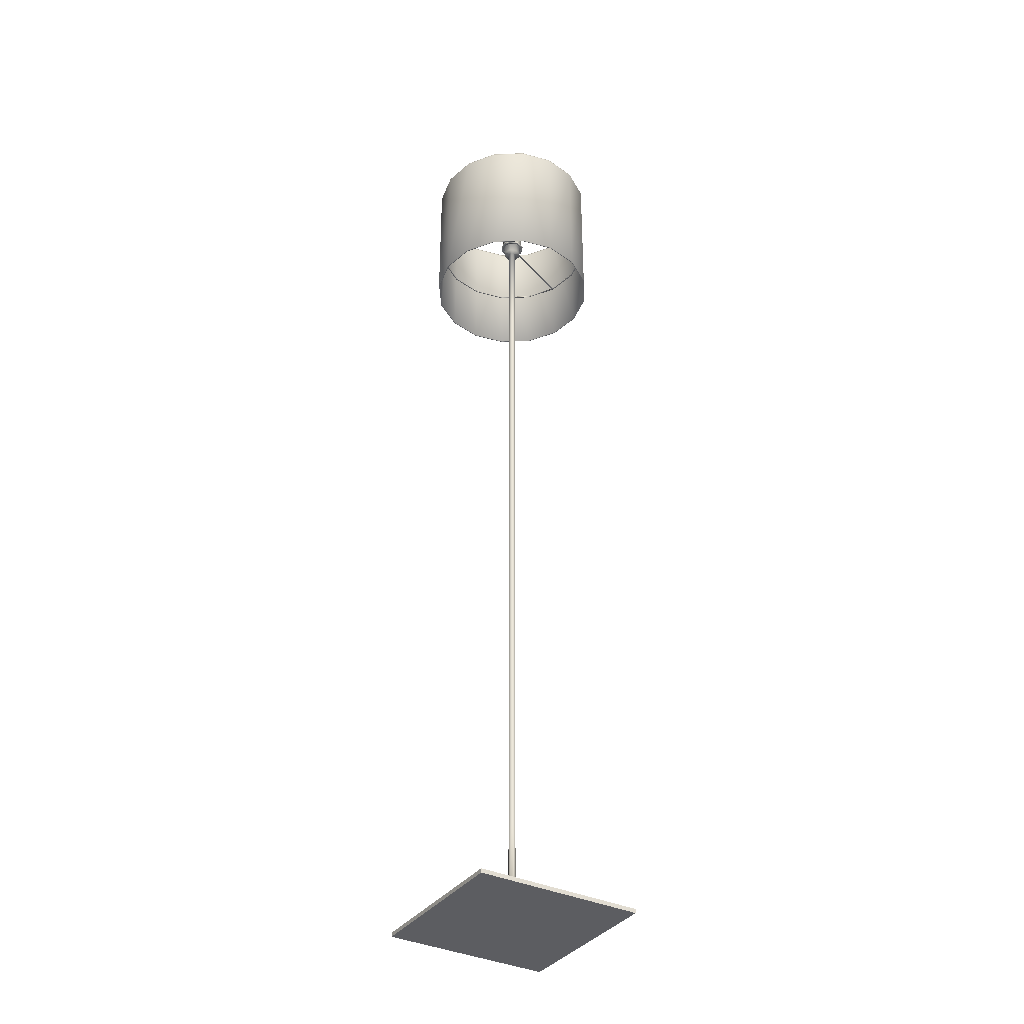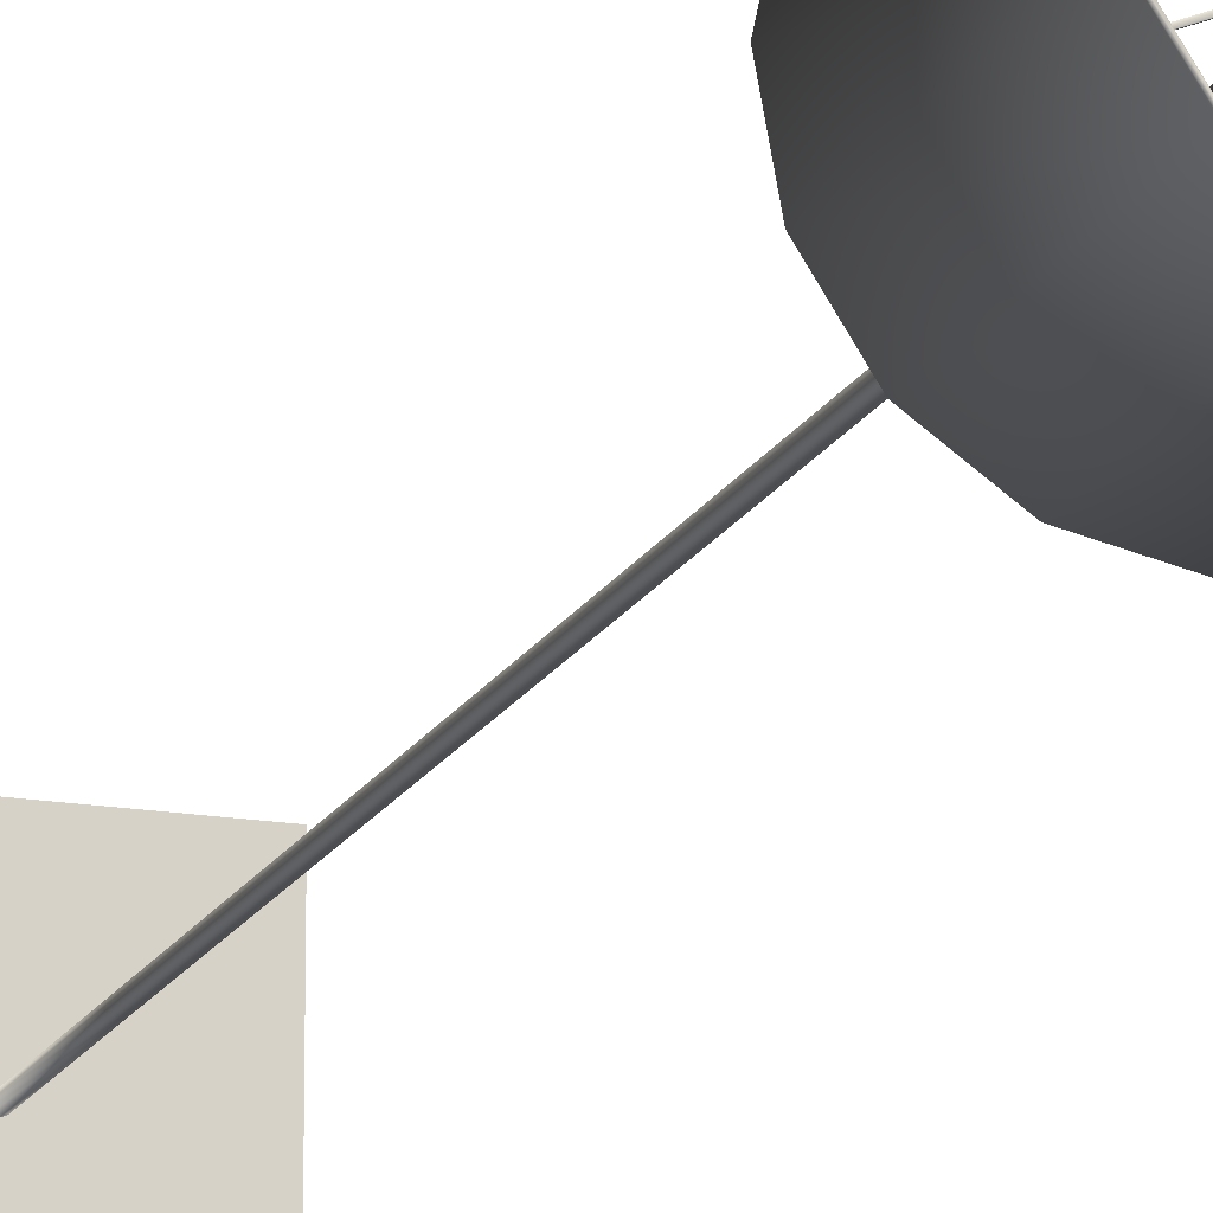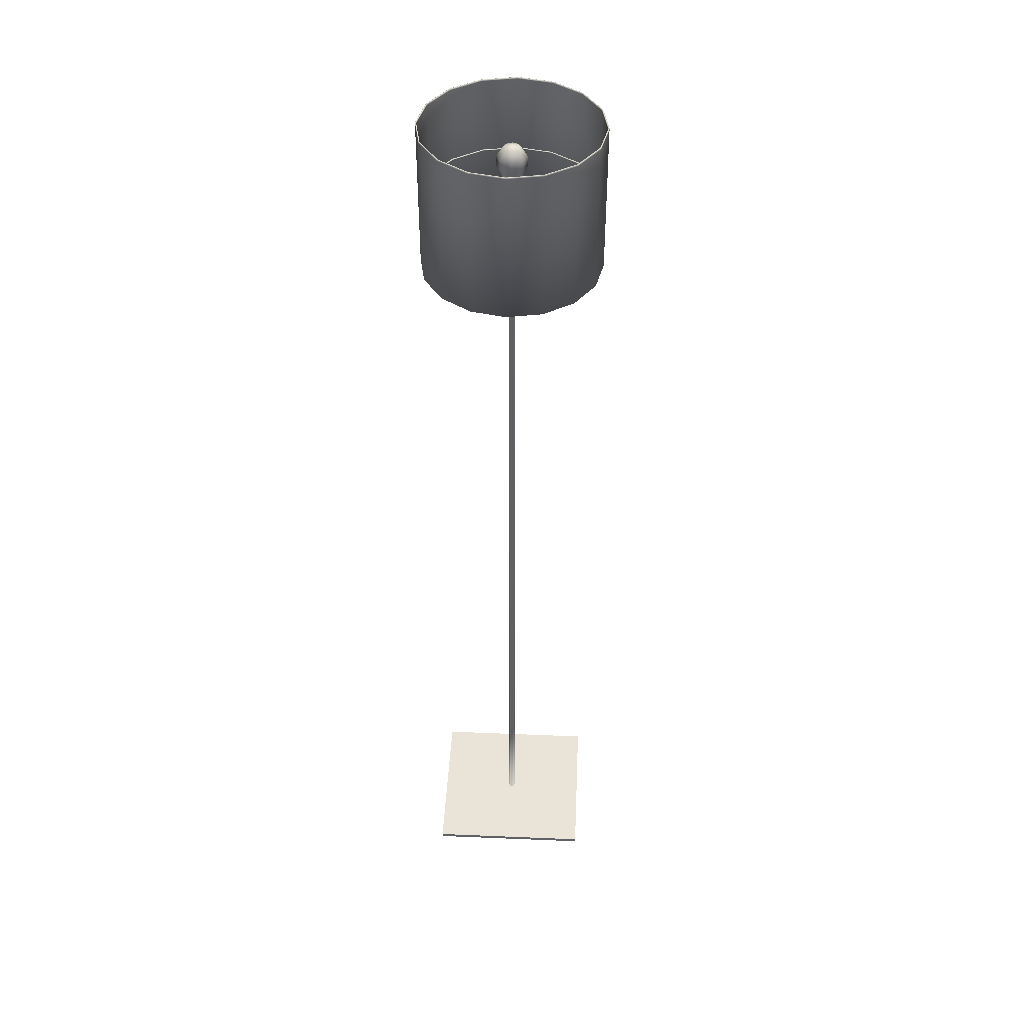
<metadata>
{"format":"obj","ext":"obj","renderer":"f3d","projection":"perspective","resolution":1024,"background":"white","views":[{"elev":-36.6,"azim":148.4,"up":"+Y"},{"elev":-16.7,"azim":160.7,"up":"+Z"},{"elev":42.9,"azim":-177.2,"up":"+Y"}]}
</metadata>
<code>
o FloorLamp_Mesh
v -1 0.02567 1
v -1 0.07486 1
v -1 0.02567 -1
v -1 0.07486 -1
v 1 0.02567 1
v 1 0.07486 1
v 1 0.02567 -1
v 1 0.07486 -1
v -0.02948 0.07486 0.02948
v -0.02948 0.07486 -0.02948
v 0.02948 0.07486 -0.02948
v 0.02948 0.07486 0.02948
v -0.02948 10.58 0.02948
v -0.02948 10.58 -0.02948
v 0.02948 10.58 -0.02948
v 0.02948 10.58 0.02948
v -0.04143 0.07486 0
v 0 0.07486 -0.04143
v 0.04143 0.07486 0
v 0 0.07486 0.04143
v -0.04143 10.58 0
v 0 10.58 -0.04143
v 0.04143 10.58 0
v 0 10.58 0.04143
v 0.02948 5.328 -0.02948
v 0.02948 5.328 0.02948
v -0.02948 5.328 0.02948
v -0.02948 5.328 -0.02948
v 0 5.328 -0.04143
v 0 5.328 0.04143
v -0.04143 5.328 0
v -0.08073 10.71 0.08073
v 0.04143 5.328 0
v -0.08073 10.58 0.08073
v -0.08073 10.58 -0.08073
v 0.08073 10.58 -0.08073
v 0.08073 10.58 0.08073
v -0.1134 10.58 0
v -0 10.58 -0.1134
v 0.1134 10.58 0
v -0 10.58 0.1134
v -0.09446 10.71 -0.09446
v -0.08073 10.71 -0.08073
v 0.08073 10.71 -0.08073
v 0.08073 10.71 0.08073
v -0.1134 10.71 0
v -0 10.71 -0.1134
v 0.1134 10.71 0
v -0 10.71 0.1134
v -0.09446 10.71 0.09446
v 0.09446 10.71 -0.09446
v 0.09446 10.71 0.09446
v -0.1327 10.71 0
v -0 10.71 -0.1327
v 0.1327 10.71 0
v -0 10.71 0.1327
v -0.09446 10.88 -0.09446
v -0.09446 10.88 0.09446
v 0.09446 10.88 -0.09446
v 0.09446 10.88 0.09446
v -0.1327 10.88 0
v -0 10.88 -0.1327
v 0.1327 10.88 0
v -0 10.88 0.1327
v -0.07883 10.88 -0.07883
v -0.07883 10.88 0.07883
v 0.07883 10.88 -0.07883
v 0.07883 10.88 0.07883
v -0.1108 10.88 0
v -0 10.88 -0.1108
v 0.1108 10.88 0
v -0 10.88 0.1108
v -0.07883 10.74 -0.07883
v -0.07883 10.74 0.07883
v 0.07883 10.74 -0.07883
v 0.07883 10.74 0.07883
v -0.1108 10.74 0
v -0 10.74 -0.1108
v 0.1108 10.74 0
v -0 10.74 0.1108
v -0.08958 10.71 -0.08958
v -0.08958 10.71 0.08958
v 0.08958 10.71 -0.08958
v 0.08958 10.71 0.08958
v -0.1259 10.71 0
v 0 10.71 -0.1259
v 0.1259 10.71 0
v 0 10.71 0.1259
v -0.1138 10.71 -0.1138
v -0.1138 10.71 0.1138
v 0.1138 10.71 -0.1138
v 0.1138 10.71 0.1138
v -0.1599 10.71 0
v 0 10.71 -0.1599
v 0.1599 10.71 0
v 0 10.71 0.1599
v -0.08958 10.7 -0.08958
v -0.08958 10.7 0.08958
v 0.08958 10.7 -0.08958
v 0.08958 10.7 0.08958
v -0.1259 10.7 0
v 0 10.7 -0.1259
v 0.1259 10.7 0
v 0 10.7 0.1259
v -0.1138 10.7 -0.1138
v -0.1138 10.7 0.1138
v 0.1138 10.7 -0.1138
v 0.1138 10.7 0.1138
v -0.1599 10.7 0
v 0 10.7 -0.1599
v 0.1599 10.7 0
v 0 10.7 0.1599
v -0.1059 10.71 0.04927
v -0.1095 10.71 0.04031
v -0.1373 10.7 0.05751
v -0.144 10.7 0.04289
v -0.1059 10.7 0.04927
v -0.1095 10.7 0.04031
v -0.1373 10.71 0.05751
v -0.144 10.71 0.04289
v 0.1059 10.71 -0.04927
v 0.1095 10.71 -0.04031
v 0.1373 10.71 -0.05751
v 0.144 10.71 -0.04289
v 0.1059 10.7 -0.04927
v 0.1095 10.7 -0.04031
v 0.1373 10.7 -0.05751
v 0.144 10.7 -0.04289
v -0.9647 10.71 0.4015
v -0.9708 10.71 0.3866
v -0.9708 10.7 0.3866
v -0.9647 10.7 0.4015
v 0.9708 10.71 -0.3866
v 0.9708 10.7 -0.3866
v 0.9647 10.7 -0.4015
v 0.9647 10.71 -0.4015
v -0.9821 10.71 0.4086
v -0.9882 10.71 0.3936
v -0.9882 10.7 0.3936
v -0.9821 10.7 0.4086
v 0.9882 10.71 -0.3936
v 0.9882 10.7 -0.3936
v 0.9821 10.7 -0.4086
v 0.9821 10.71 -0.4086
v 1.045 10.7 0.01438
v 1.045 10.71 0.01438
v 1.064 10.7 0.01453
v 1.064 10.71 0.01453
v 0.9598 10.7 0.4131
v 0.9598 10.71 0.4131
v 0.9771 10.7 0.4204
v 0.9771 10.71 0.4204
v 0.7286 10.7 0.749
v 0.7286 10.71 0.749
v 0.7418 10.7 0.7624
v 0.7418 10.71 0.7624
v 0.3866 10.7 0.9708
v 0.3866 10.71 0.9708
v 0.3936 10.7 0.9882
v 0.3936 10.71 0.9882
v -0.01438 10.7 1.045
v -0.01438 10.71 1.045
v -0.01453 10.7 1.064
v -0.01453 10.71 1.064
v -0.4131 10.7 0.9598
v -0.4131 10.71 0.9598
v -0.4204 10.7 0.9771
v -0.4204 10.71 0.9771
v -0.749 10.7 0.7286
v -0.749 10.71 0.7286
v -0.7624 10.7 0.7418
v -0.7624 10.71 0.7418
v -1.045 10.7 -0.01438
v -1.045 10.71 -0.01438
v -1.064 10.7 -0.01453
v -1.064 10.71 -0.01453
v -0.9598 10.7 -0.4131
v -0.9598 10.71 -0.4131
v -0.9771 10.7 -0.4204
v -0.9771 10.71 -0.4204
v -0.7286 10.7 -0.749
v -0.7286 10.71 -0.749
v -0.7418 10.7 -0.7624
v -0.7418 10.71 -0.7624
v -0.3866 10.7 -0.9708
v -0.3866 10.71 -0.9708
v -0.3936 10.7 -0.9882
v -0.3936 10.71 -0.9882
v 0.01438 10.7 -1.045
v 0.01438 10.71 -1.045
v 0.01453 10.7 -1.064
v 0.01453 10.71 -1.064
v 0.4131 10.7 -0.9598
v 0.4131 10.71 -0.9598
v 0.4204 10.7 -0.9771
v 0.4204 10.71 -0.9771
v 0.749 10.7 -0.7286
v 0.749 10.71 -0.7286
v 0.7624 10.7 -0.7418
v 0.7624 10.71 -0.7418
v -0.4191 9.808 0.9739
v -0.4191 11.6 0.9739
v -0.7599 11.6 0.7394
v -0.7599 9.808 0.7394
v -0.01464 11.6 1.072
v -0.01464 9.808 1.072
v -0.985 11.6 0.3923
v 0.3966 9.808 0.9958
v 0.3966 11.6 0.9958
v -0.985 9.808 0.3923
v 0.7475 11.6 0.7682
v 0.7475 9.808 0.7682
v -1.06 9.808 -0.01448
v -1.06 11.6 -0.01448
v -0.9739 9.808 -0.4191
v -0.9739 11.6 -0.4191
v 0.9846 11.6 0.4237
v 0.9846 9.808 0.4237
v -0.7394 9.808 -0.7599
v 1.072 9.808 0.01464
v 1.072 11.6 0.01464
v -0.7394 11.6 -0.7599
v 0.9958 11.6 -0.3966
v 0.9958 9.808 -0.3966
v -0.3923 9.808 -0.985
v -0.3923 11.6 -0.985
v 0.7682 11.6 -0.7475
v 0.7682 9.808 -0.7475
v 0.01448 9.808 -1.06
v 0.01448 11.6 -1.06
v 0.4191 11.6 -0.974
v 0.4237 9.808 -0.9846
v 0.4237 11.6 -0.9846
v 0.4191 9.808 -0.974
v 0.01464 11.6 -1.072
v 0.7599 9.808 -0.7394
v 0.7599 11.6 -0.7394
v 0.01464 9.808 -1.072
v -0.3966 11.6 -0.9958
v -0.3966 9.808 -0.9958
v 0.985 9.808 -0.3923
v 0.985 11.6 -0.3923
v -0.7475 11.6 -0.7682
v -0.7475 9.808 -0.7682
v 1.06 11.6 0.01448
v 1.06 9.808 0.01448
v 0.974 9.808 0.4191
v 0.974 11.6 0.4191
v -0.9846 11.6 -0.4237
v -0.9846 9.808 -0.4237
v -1.072 11.6 -0.01464
v -1.072 9.808 -0.01464
v 0.7394 9.808 0.7599
v 0.7394 11.6 0.7599
v 0.3923 11.6 0.985
v -0.9958 9.808 0.3966
v -0.9958 11.6 0.3966
v 0.3923 9.808 0.985
v -0.01448 9.808 1.06
v -0.7682 9.808 0.7475
v -0.7682 11.6 0.7475
v -0.01448 11.6 1.06
v -0.4237 11.6 0.9846
v -0.4237 9.808 0.9846
v -0.4191 11.62 0.9739
v -0.7599 11.62 0.7394
v -0.01464 11.62 1.072
v -0.985 11.62 0.3923
v 0.3966 11.62 0.9958
v 0.7475 11.62 0.7682
v -1.06 11.62 -0.01448
v -0.9739 11.62 -0.4191
v 0.9846 11.62 0.4237
v 1.072 11.62 0.01464
v -0.7394 11.62 -0.7599
v 0.9958 11.62 -0.3966
v -0.3923 11.62 -0.985
v 0.7682 11.62 -0.7475
v 0.01448 11.62 -1.06
v 0.4191 11.62 -0.974
v 0.4237 11.62 -0.9846
v 0.01464 11.62 -1.072
v 0.7599 11.62 -0.7394
v -0.3966 11.62 -0.9958
v 0.985 11.62 -0.3923
v -0.7475 11.62 -0.7682
v 1.06 11.62 0.01448
v 0.974 11.62 0.4191
v -0.9846 11.62 -0.4237
v -1.072 11.62 -0.01464
v 0.7394 11.62 0.7599
v 0.3923 11.62 0.985
v -0.9958 11.62 0.3966
v -0.7682 11.62 0.7475
v -0.01448 11.62 1.06
v -0.4237 11.62 0.9846
v 0.02948 6.642 -0.02948
v 0.02948 7.955 -0.02948
v 0.02948 9.268 -0.02948
v -0.02948 6.642 0.02948
v -0.02948 7.955 0.02948
v -0.02948 9.268 0.02948
v 0.02948 9.268 0.02948
v 0.02948 7.955 0.02948
v 0.02948 6.642 0.02948
v -0.02948 9.268 -0.02948
v -0.02948 7.955 -0.02948
v -0.02948 6.642 -0.02948
v 0 6.642 -0.04143
v 0 7.955 -0.04143
v 0 9.268 -0.04143
v 0 6.642 0.04143
v 0 7.955 0.04143
v 0 9.268 0.04143
v -0.04143 6.642 0
v -0.04143 7.955 0
v -0.04143 9.268 0
v 0.04143 6.642 0
v 0.04143 7.955 0
v 0.04143 9.268 0
v 0.02948 4.015 0.02948
v 0.02948 2.702 0.02948
v 0.02948 1.388 0.02948
v -0.02948 4.015 -0.02948
v -0.02948 2.702 -0.02948
v -0.02948 1.388 -0.02948
v 0.02948 1.388 -0.02948
v 0.02948 2.702 -0.02948
v 0.02948 4.015 -0.02948
v -0.02948 1.388 0.02948
v -0.02948 2.702 0.02948
v -0.02948 4.015 0.02948
v 0 1.388 -0.04143
v 0 2.702 -0.04143
v 0 4.015 -0.04143
v 0 1.388 0.04143
v 0 2.702 0.04143
v 0 4.015 0.04143
v -0.04143 1.388 0
v -0.04143 2.702 0
v -0.04143 4.015 0
v 0.04143 1.388 0
v 0.04143 2.702 0
v 0.04143 4.015 0
v -0.06863 10.78 -0.06863
v -0.06863 10.78 0.06863
v 0.06863 10.78 -0.06863
v 0.06863 10.78 0.06863
v -0.09645 10.78 0
v -0 10.78 -0.09645
v 0.09645 10.78 0
v -0 10.78 0.09645
v -0.06863 10.91 -0.06863
v -0.06863 10.91 0.06863
v 0.06863 10.91 -0.06863
v 0.06863 10.91 0.06863
v -0.09645 10.91 0
v -0 10.91 -0.09645
v 0.09645 10.91 0
v -0 10.91 0.09645
v -0.07215 10.91 -0.07215
v -0.07215 10.91 0.07215
v 0.07215 10.91 -0.07215
v 0.07215 10.91 0.07215
v -0.1014 10.91 0
v -0 10.91 -0.1014
v 0.1014 10.91 0
v -0 10.91 0.1014
v -0.07215 10.93 -0.07215
v -0.07215 10.93 0.07215
v 0.07215 10.93 -0.07215
v 0.07215 10.93 0.07215
v -0.1014 10.93 0
v -0 10.93 -0.1014
v 0.1014 10.93 0
v -0 10.93 0.1014
v -0.07641 10.93 -0.07641
v -0.07641 10.93 0.07641
v 0.07641 10.93 -0.07641
v 0.07641 10.93 0.07641
v -0.1074 10.93 0
v -0 10.93 -0.1074
v 0.1074 10.93 0
v -0 10.93 0.1074
v -0.07642 10.96 -0.07641
v -0.07642 10.96 0.07641
v 0.07641 10.96 0.07641
v -0 10.96 -0.1074
v 0.1074 10.96 0
v -0.1076 11.34 -0
v -0.1741 11.24 -0
v -0.1741 11.1 -0
v -0.1076 10.96 -0
v -0.07607 11.34 -0.07607
v -0.1231 11.24 -0.1231
v -0.1231 11.1 -0.1231
v -0 11.34 -0.1076
v -0 11.24 -0.1741
v -0 11.1 -0.1741
v 0.07607 11.34 -0.07607
v 0.1231 11.24 -0.1231
v 0.1231 11.1 -0.1231
v 0.07607 10.96 -0.07607
v 0.1076 11.34 -0
v 0.1741 11.24 -0
v 0.1741 11.1 -0
v 0.07607 11.34 0.07607
v 0.1231 11.24 0.1231
v 0.1231 11.1 0.1231
v -0 11.34 0.1076
v -0 11.24 0.1741
v -0 11.1 0.1741
v -0 10.96 0.1076
v -0 11.38 0
v -0.07607 11.34 0.07607
v -0.1231 11.24 0.1231
v -0.1231 11.1 0.1231
f 15 22 39 36
f 21 13 34 38
f 13 24 41 34
f 23 15 36 40
f 39 35 43 47
f 41 37 45 49
f 35 38 46 43
f 37 40 48 45
f 24 16 37 41
f 22 14 35 39
f 16 23 40 37
f 14 21 38 35
f 45 48 55 52
f 43 46 53 42
f 48 44 51 55
f 46 32 50 53
f 34 41 49 32
f 36 39 47 44
f 40 36 44 48
f 38 34 32 46
f 49 45 52 56
f 47 43 42 54
f 32 49 56 50
f 44 47 54 51
f 56 52 60 64
f 50 56 64 58
f 54 42 57 62
f 42 53 61 57
f 52 55 63 60
f 55 51 59 63
f 53 50 58 61
f 51 54 62 59
f 59 62 70 67
f 58 64 72 66
f 64 60 68 72
f 62 57 65 70
f 57 61 69 65
f 60 63 71 68
f 63 59 67 71
f 61 58 66 69
f 71 67 75 79
f 69 66 74 77
f 67 70 78 75
f 66 72 80 74
f 72 68 76 80
f 70 65 73 78
f 65 69 77 73
f 68 71 79 76
f 80 76 79 75 78 73 77 74
f 352 346 349 345 350 347 351 348
f 359 355 363 367
f 345 349 357 353
f 348 351 359 356
f 351 347 355 359
f 349 346 354 357
f 347 350 358 355
f 346 352 360 354
f 352 348 356 360
f 350 345 353 358
f 364 367 375 372
f 357 354 362 365
f 355 358 366 363
f 354 360 368 362
f 360 356 364 368
f 358 353 361 366
f 353 357 365 361
f 356 359 367 364
f 376 372 380 384
f 367 363 371 375
f 365 362 370 373
f 363 366 374 371
f 362 368 376 370
f 368 364 372 376
f 366 361 369 374
f 361 365 373 369
f 379 382 388 403
f 374 369 377 382
f 369 373 381 377
f 372 375 383 380
f 375 371 379 383
f 373 370 378 381
f 371 374 382 379
f 370 376 384 378
f 378 384 413 386
f 384 380 387 413
f 382 377 385 388
f 377 381 393 385
f 380 383 389 387
f 383 379 403 389
f 381 378 386 393
f 2 4 3 1
f 4 8 7 3
f 8 6 5 7
f 6 2 1 5
f 1 3 7 5
f 6 8 11 19 12
f 4 2 9 17 10
f 2 6 12 20 9
f 8 4 10 18 11
f 320 299 15 23
f 317 302 13 21
f 314 303 16 24
f 311 306 14 22
f 299 311 22 15
f 329 335 29 25
f 335 324 28 29
f 302 314 24 13
f 332 338 30 27
f 338 321 26 30
f 306 317 21 14
f 324 341 31 28
f 341 332 27 31
f 303 320 23 16
f 321 344 33 26
f 344 329 25 33
f 26 33 318 305
f 305 318 319 304
f 304 319 320 303
f 28 31 315 308
f 308 315 316 307
f 307 316 317 306
f 27 30 312 300
f 300 312 313 301
f 301 313 314 302
f 25 29 309 297
f 297 309 310 298
f 298 310 311 299
f 29 28 308 309
f 309 308 307 310
f 310 307 306 311
f 30 26 305 312
f 312 305 304 313
f 313 304 303 314
f 31 27 300 315
f 315 300 301 316
f 316 301 302 317
f 33 25 297 318
f 318 297 298 319
f 319 298 299 320
f 19 11 327 342
f 342 327 328 343
f 343 328 329 344
f 12 19 342 323
f 323 342 343 322
f 322 343 344 321
f 17 9 330 339
f 339 330 331 340
f 340 331 332 341
f 10 17 339 326
f 326 339 340 325
f 325 340 341 324
f 20 12 323 336
f 336 323 322 337
f 337 322 321 338
f 9 20 336 330
f 330 336 337 331
f 331 337 338 332
f 18 10 326 333
f 333 326 325 334
f 334 325 324 335
f 11 18 333 327
f 327 333 334 328
f 328 334 335 329
f 205 263 264 206
f 209 205 206 208
f 211 209 208 212
f 217 211 212 218
f 221 217 218 220
f 223 221 220 224
f 227 223 224 228
f 233 227 228 232
f 235 233 232 238
f 239 235 238 240
f 243 239 240 244
f 249 243 244 250
f 251 249 250 252
f 257 251 252 256
f 261 257 256 260
f 263 261 260 264
f 262 259 201 202
f 255 258 259 262
f 254 253 258 255
f 248 247 253 254
f 245 246 247 248
f 242 241 246 245
f 237 236 241 242
f 231 234 236 237
f 230 229 234 231
f 226 225 229 230
f 222 219 225 226
f 216 215 219 222
f 214 213 215 216
f 207 210 213 214
f 203 204 210 207
f 202 201 204 203
f 220 246 241 224
f 226 230 279 277
f 230 231 280 279
f 224 241 236 228
f 202 203 266 265
f 250 215 213 252
f 256 210 204 260
f 228 236 234 232
f 238 229 225 240
f 222 226 277 275
f 264 201 259 206
f 260 204 201 264
f 232 234 229 238
f 208 258 253 212
f 240 225 219 244
f 212 253 247 218
f 262 202 265 295
f 218 247 246 220
f 237 242 285 283
f 244 219 215 250
f 206 259 258 208
f 252 213 210 256
f 203 207 268 266
f 245 248 288 287
f 207 214 271 268
f 248 254 291 288
f 242 245 287 285
f 214 216 272 271
f 231 237 283 280
f 216 222 275 272
f 255 262 295 292
f 254 255 292 291
f 84 88 96 92
f 81 86 94 89
f 85 81 89 93
f 87 84 92 95
f 122 87 95 124
f 90 119 115 106
f 86 83 91 94
f 88 82 90 96
f 100 108 112 104
f 97 105 110 102
f 101 109 105 97
f 103 111 108 100
f 126 128 111 103
f 118 101 85 114
f 102 110 107 99
f 104 112 106 98
f 91 107 110 94
f 85 101 97 81
f 89 105 109 93
f 98 106 115 117
f 81 97 102 86
f 94 110 105 89
f 122 126 103 87
f 123 127 107 91
f 84 100 104 88
f 88 104 98 82
f 96 112 108 92
f 90 106 112 96
f 87 103 100 84
f 92 108 111 95
f 86 102 99 83
f 113 119 90 82
f 117 115 116 118
f 117 118 114 113
f 98 117 113 82
f 120 93 109 116
f 118 116 109 101
f 114 120 119 113
f 85 93 120 114
f 95 111 128 124
f 83 99 125 121
f 121 125 126 122
f 99 107 127 125
f 125 127 128 126
f 83 121 123 91
f 121 122 124 123
f 120 130 129 119
f 116 131 130 120
f 115 132 131 116
f 119 129 132 115
f 128 134 133 124
f 127 135 134 128
f 123 136 135 127
f 124 133 136 123
f 137 138 139 140
f 130 138 137 129
f 139 138 176 175
f 132 140 139 131
f 129 137 140 132
f 141 142 143 144
f 133 134 145 146
f 135 143 142 134
f 136 144 143 135
f 133 141 144 136
f 145 147 151 149
f 134 142 147 145
f 142 141 148 147
f 141 133 146 148
f 152 150 154 156
f 146 145 149 150
f 148 146 150 152
f 147 148 152 151
f 153 155 159 157
f 151 152 156 155
f 149 151 155 153
f 150 149 153 154
f 158 157 161 162
f 154 153 157 158
f 156 154 158 160
f 155 156 160 159
f 164 162 166 168
f 160 158 162 164
f 159 160 164 163
f 157 159 163 161
f 165 167 171 169
f 163 164 168 167
f 161 163 167 165
f 162 161 165 166
f 172 170 129 137
f 166 165 169 170
f 168 166 170 172
f 167 168 172 171
f 171 172 137 140
f 169 171 140 132
f 170 169 132 129
f 176 174 178 180
f 131 139 175 173
f 138 130 174 176
f 130 131 173 174
f 177 179 183 181
f 174 173 177 178
f 173 175 179 177
f 175 176 180 179
f 184 182 186 188
f 179 180 184 183
f 180 178 182 184
f 178 177 181 182
f 186 185 189 190
f 182 181 185 186
f 181 183 187 185
f 183 184 188 187
f 189 191 195 193
f 185 187 191 189
f 187 188 192 191
f 188 186 190 192
f 196 194 198 200
f 191 192 196 195
f 192 190 194 196
f 190 189 193 194
f 197 199 143 135
f 194 193 197 198
f 193 195 199 197
f 195 196 200 199
f 199 200 144 143
f 200 198 136 144
f 198 197 135 136
f 413 387 389 403 388 385 393 386
f 392 391 395 396
f 390 414 394
f 393 392 396 385
f 391 390 394 395
f 385 396 399 388
f 395 394 397 398
f 396 395 398 399
f 394 414 397
f 388 399 402 403
f 398 397 400 401
f 399 398 401 402
f 397 414 400
f 403 402 406 389
f 401 400 404 405
f 402 401 405 406
f 400 414 404
f 389 406 409 387
f 405 404 407 408
f 406 405 408 409
f 404 414 407
f 387 409 412 413
f 408 407 410 411
f 409 408 411 412
f 407 414 410
f 413 412 417 386
f 411 410 415 416
f 412 411 416 417
f 410 414 415
f 386 417 392 393
f 416 415 390 391
f 417 416 391 392
f 415 414 390
f 263 205 267 296
f 227 233 281 278
f 257 261 294 293
f 209 211 270 269
f 249 251 290 289
f 223 227 278 276
f 221 223 276 274
f 261 263 296 294
f 251 257 293 290
f 233 235 282 281
f 282 279 280 281
f 293 268 271 290
f 296 265 266 294
f 276 285 287 274
f 278 283 285 276
f 290 271 272 289
f 270 291 292 269
f 294 266 268 293
f 281 280 283 278
f 267 295 265 296
f 269 292 295 267
f 284 277 279 282
f 286 275 277 284
f 273 288 291 270
f 274 287 288 273
f 289 272 275 286
f 205 209 269 267
f 235 239 284 282
f 239 243 286 284
f 211 217 273 270
f 217 221 274 273
f 243 249 289 286

</code>
